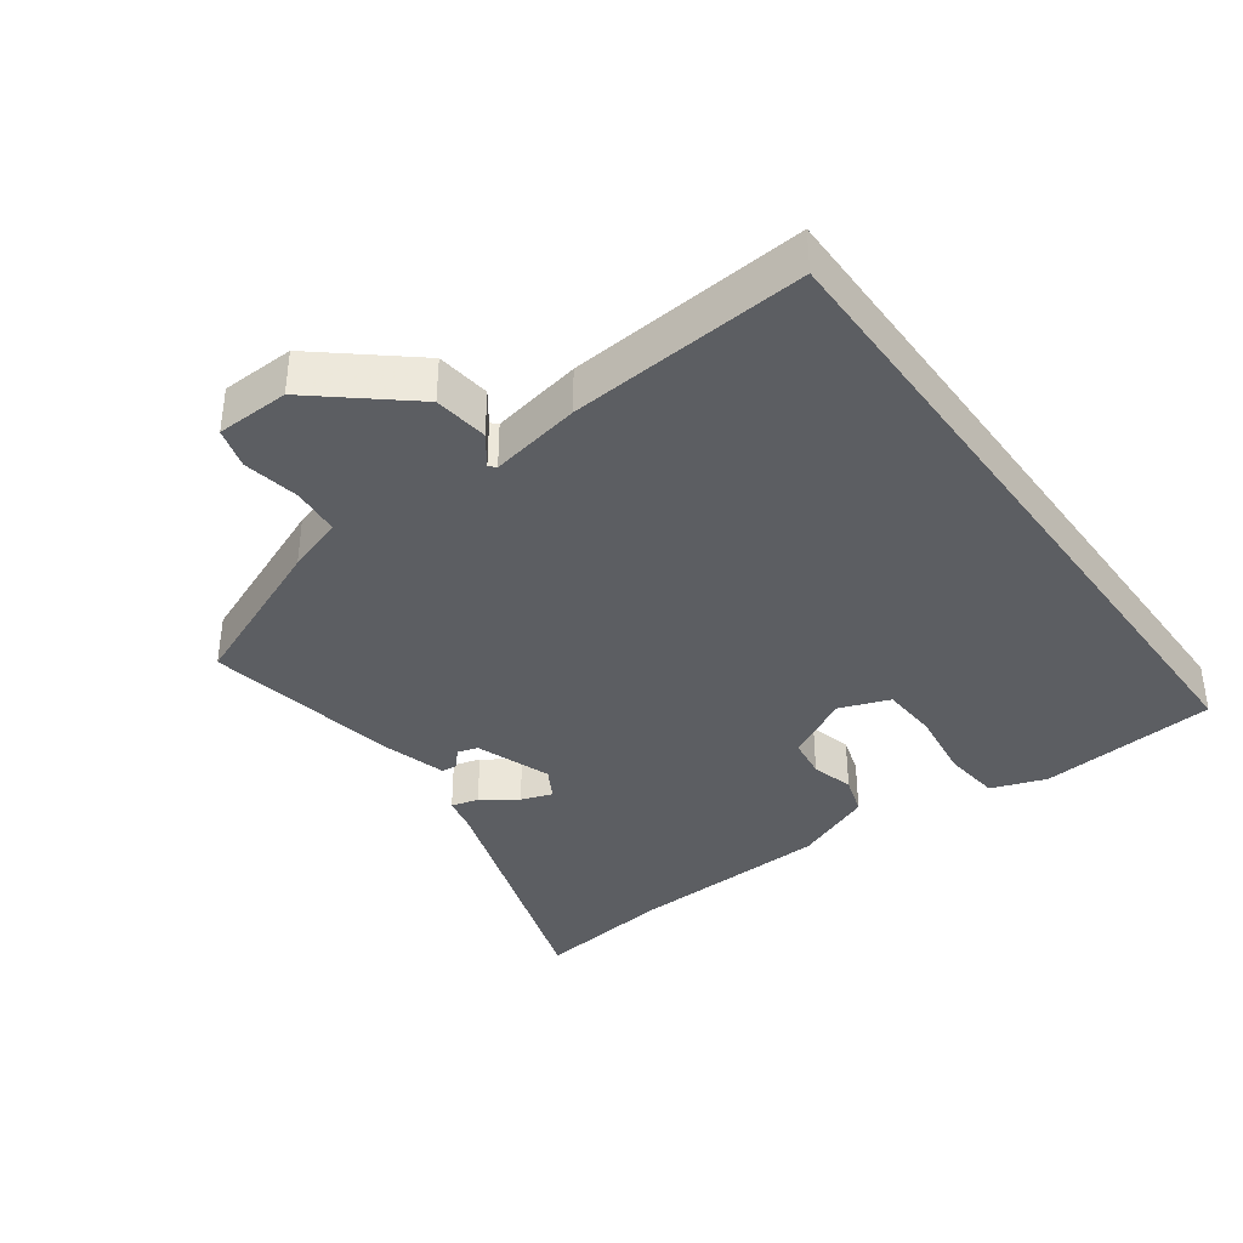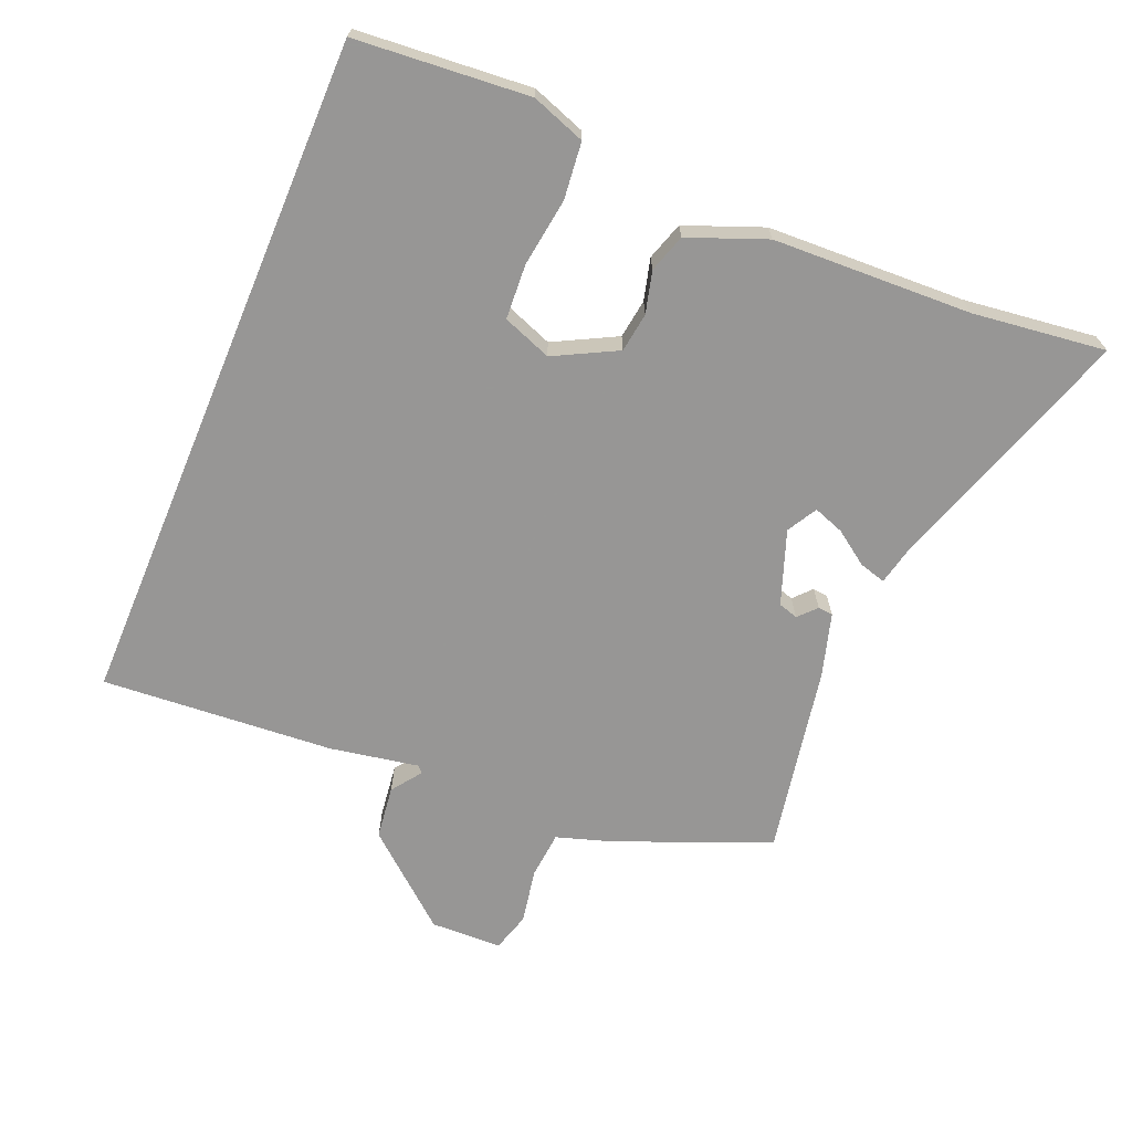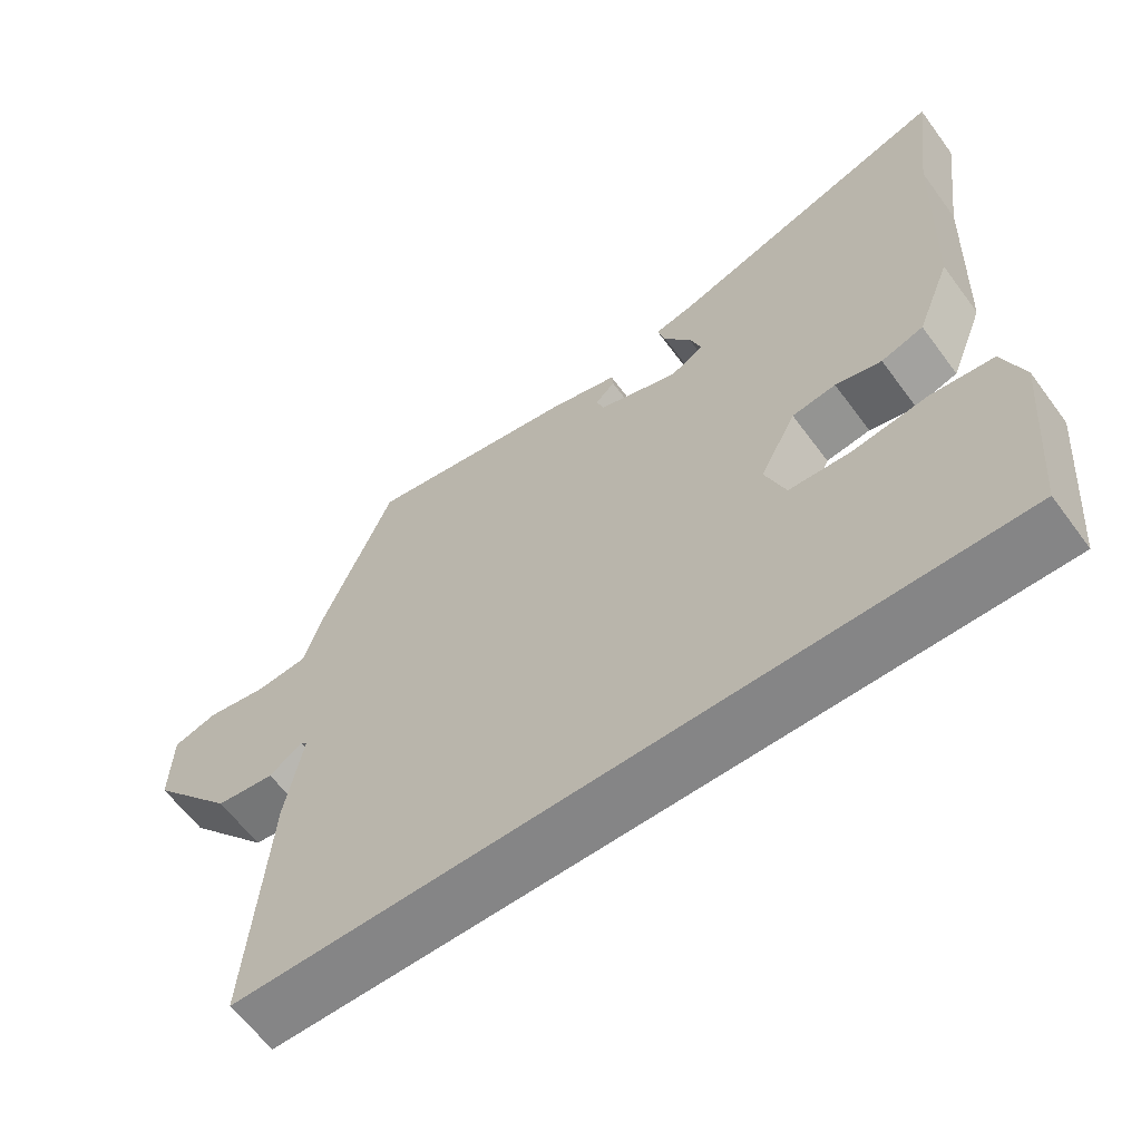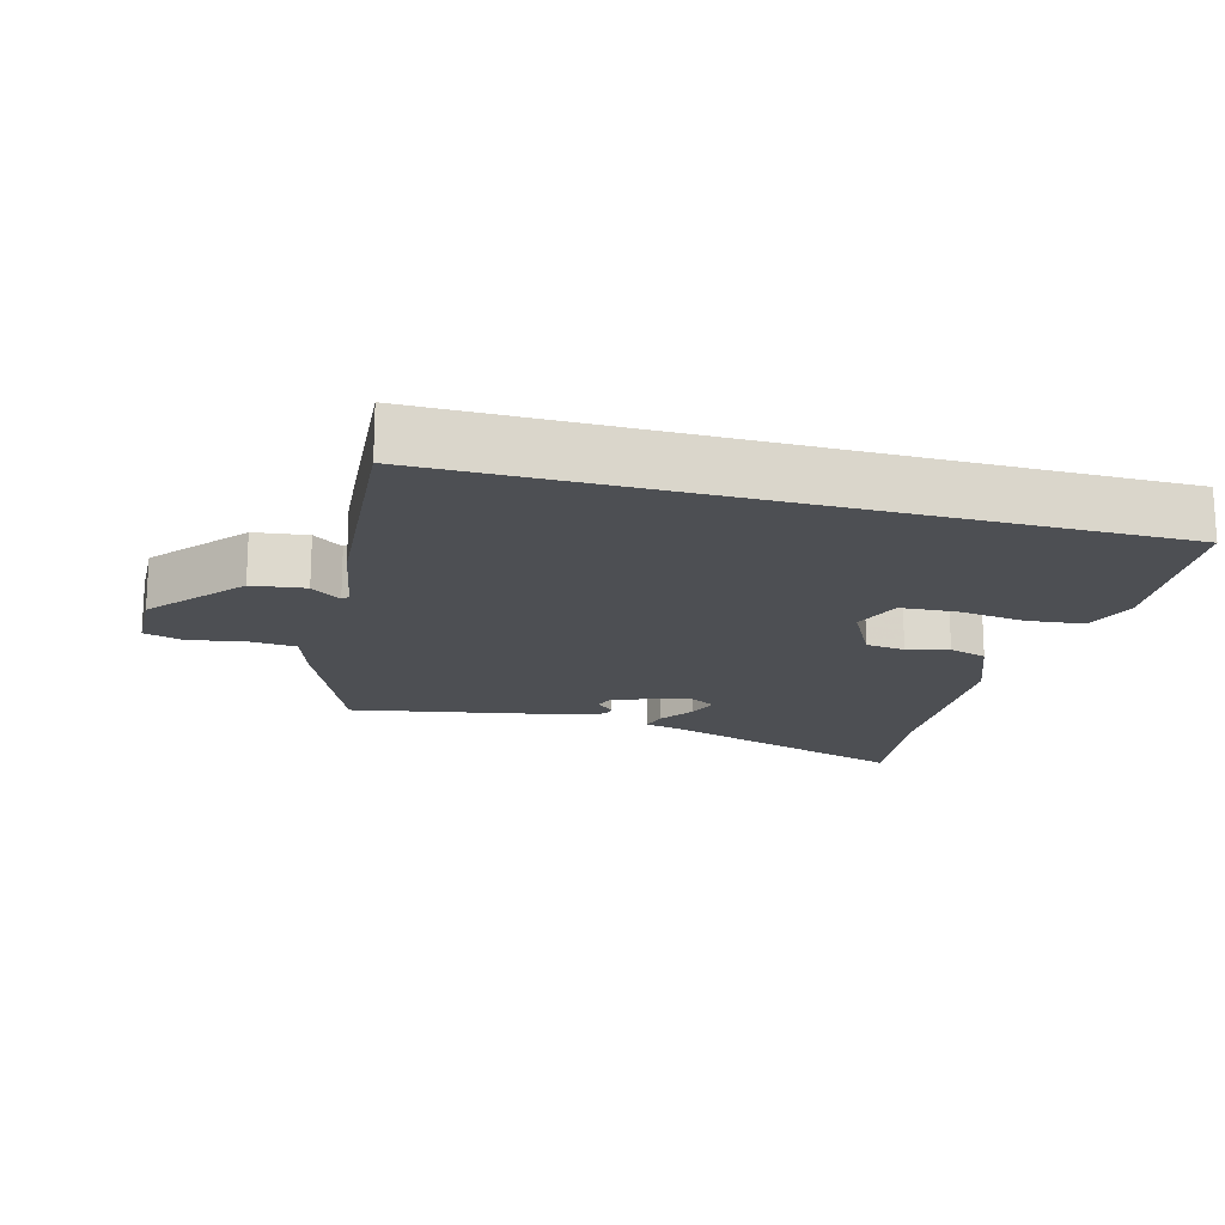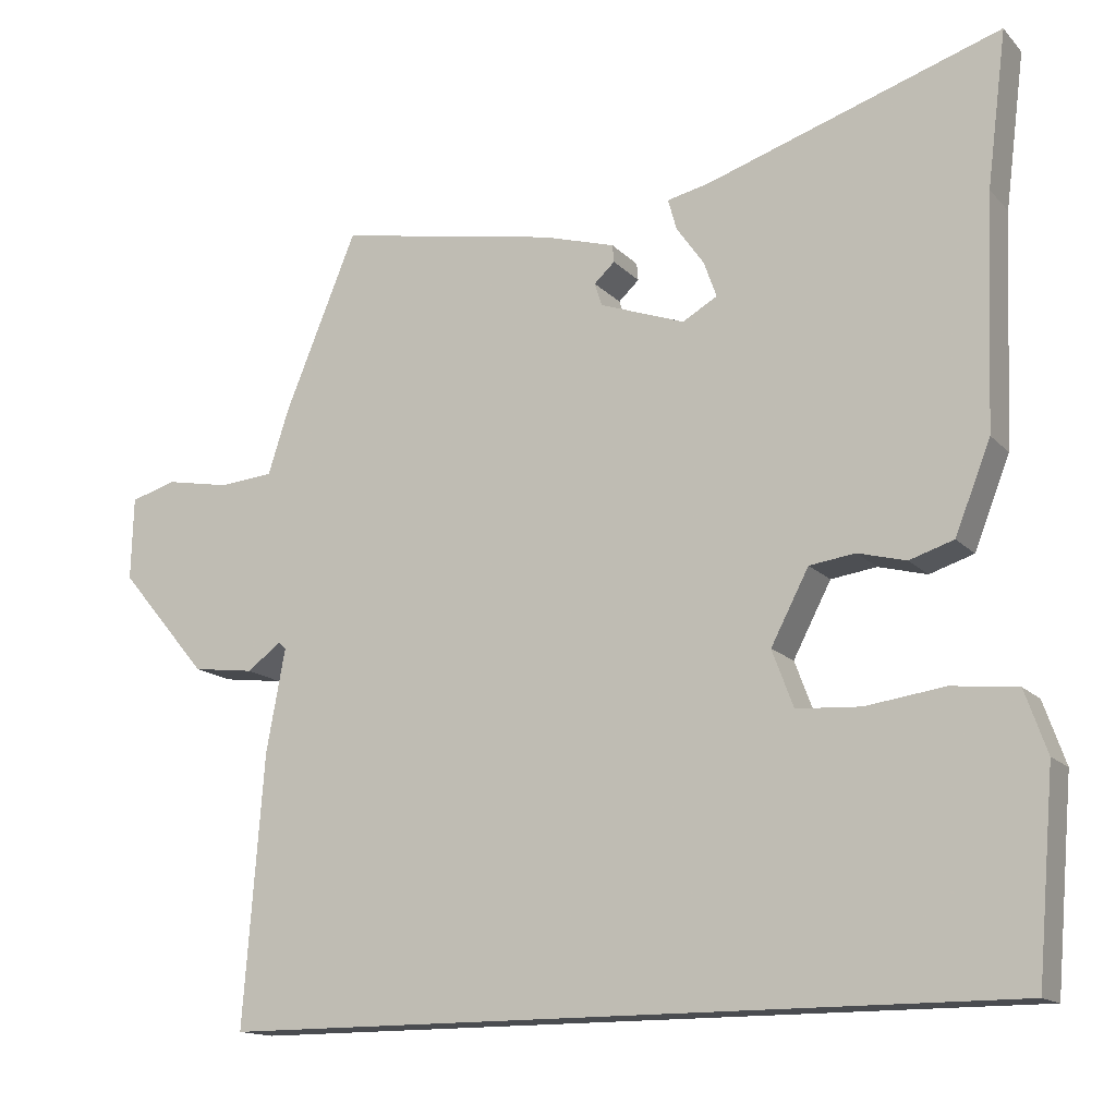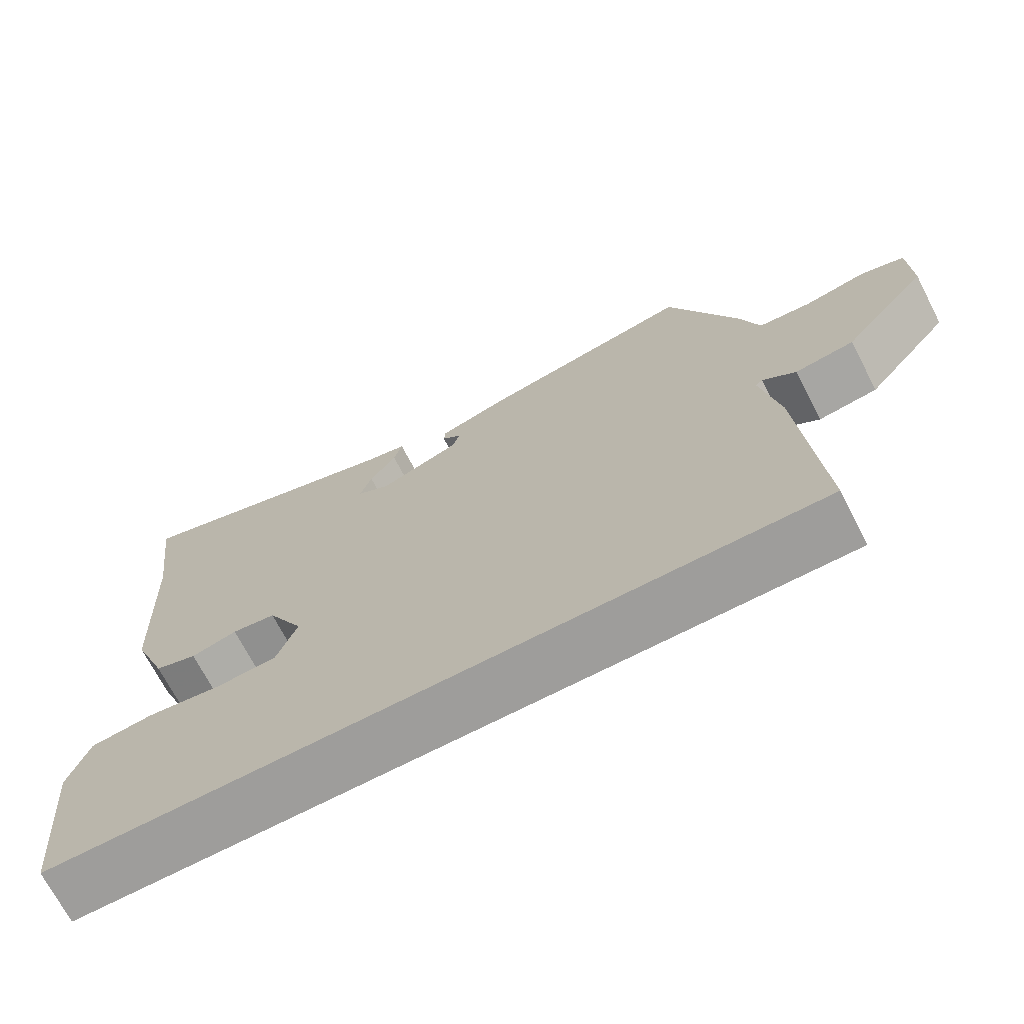
<metadata>
{"format":"obj","ext":"obj","renderer":"f3d","projection":"perspective","resolution":1024,"background":"white","views":[{"elev":-37.9,"azim":126.0,"up":"+Y"},{"elev":-68.0,"azim":-112.8,"up":"+Y"},{"elev":-61.9,"azim":-143.6,"up":"+Z"},{"elev":-17.5,"azim":164.9,"up":"+Y"},{"elev":-14.7,"azim":-153.3,"up":"+Z"},{"elev":-70.4,"azim":27.4,"up":"+Z"}]}
</metadata>
<code>
v 0.495 0.07 -0.5
v -0.506 0.07 -0.5
v -0.528 0.07 -0.245
v -0.5 0.07 -0.166
v -0.417 0.07 -0.157
v -0.317 0.07 -0.171
v -0.236 0.07 -0.166
v -0.209 0.07 -0.094
v -0.257 0.07 -0.002
v -0.315 0.07 0.006
v -0.376 0.07 -0.01
v -0.432 0.07 0.008
v -0.477 0.07 0.122
v -0.489 0.07 0.414
v -0.514 0.07 0.61
v -0.141 0.07 0.488
v -0.087 0.07 0.476
v -0.098 0.07 0.437
v -0.133 0.07 0.387
v -0.149 0.07 0.342
v -0.105 0.07 0.317
v 0.003 0.07 0.356
v 0.012 0.07 0.385
v -0.014 0.07 0.409
v -0.012 0.07 0.431
v 0.08 0.07 0.458
v 0.359 0.07 0.51
v 0.451 0.07 0.286
v 0.477 0.07 0.205
v 0.546 0.07 0.199
v 0.627 0.07 0.214
v 0.685 0.07 0.197
v 0.688 0.07 0.092
v 0.576 0.07 -0.041
v 0.498 0.07 -0.051
v 0.454 0.07 -0.019
v 0.445 0.07 -0.028
v 0.469 0.07 -0.158
v 0.495 0 -0.5
v -0.506 0 -0.5
v -0.528 0 -0.245
v -0.5 0 -0.166
v -0.417 0 -0.157
v -0.317 0 -0.171
v -0.236 0 -0.166
v -0.209 0 -0.094
v -0.257 0 -0.002
v -0.315 0 0.006
v -0.376 0 -0.01
v -0.432 0 0.008
v -0.477 0 0.122
v -0.489 0 0.414
v -0.514 0 0.61
v -0.141 0 0.488
v -0.087 0 0.476
v -0.098 0 0.437
v -0.133 0 0.387
v -0.149 0 0.342
v -0.105 0 0.317
v 0.003 0 0.356
v 0.012 0 0.385
v -0.014 0 0.409
v -0.012 0 0.431
v 0.08 0 0.458
v 0.359 0 0.51
v 0.451 0 0.286
v 0.477 0 0.205
v 0.546 0 0.199
v 0.627 0 0.214
v 0.685 0 0.197
v 0.688 0 0.092
v 0.576 0 -0.041
v 0.498 0 -0.051
v 0.454 0 -0.019
v 0.445 0 -0.028
v 0.469 0 -0.158
f 1 2 3
f 38 1 3
f 37 38 3
f 36 37 3
f 34 35 36
f 33 34 36
f 32 33 36
f 31 32 36
f 30 31 36
f 29 30 36
f 28 29 36
f 27 28 36
f 26 27 36
f 25 26 36
f 24 25 36
f 23 24 36
f 22 23 36
f 21 22 36
f 20 21 36
f 16 17 18 19
f 16 19 20
f 15 16 20
f 14 15 20
f 13 14 20
f 12 13 20
f 11 12 20
f 10 11 20
f 9 10 20 36
f 3 4 5 6
f 3 6 7
f 36 3 7
f 8 9 36
f 7 8 36
f 41 40 39
f 41 39 76
f 41 76 75
f 41 75 74
f 74 73 72
f 74 72 71
f 74 71 70
f 74 70 69
f 74 69 68
f 74 68 67
f 74 67 66
f 74 66 65
f 74 65 64
f 74 64 63
f 74 63 62
f 74 62 61
f 74 61 60
f 74 60 59
f 74 59 58
f 57 56 55 54
f 58 57 54
f 58 54 53
f 58 53 52
f 58 52 51
f 58 51 50
f 58 50 49
f 58 49 48
f 74 58 48 47
f 44 43 42 41
f 45 44 41
f 45 41 74
f 74 47 46
f 74 46 45
f 1 39 40 2
f 2 40 41 3
f 3 41 42 4
f 4 42 43 5
f 5 43 44 6
f 6 44 45 7
f 7 45 46 8
f 8 46 47 9
f 9 47 48 10
f 10 48 49 11
f 11 49 50 12
f 12 50 51 13
f 13 51 52 14
f 14 52 53 15
f 15 53 54 16
f 16 54 55 17
f 17 55 56 18
f 18 56 57 19
f 19 57 58 20
f 20 58 59 21
f 21 59 60 22
f 22 60 61 23
f 23 61 62 24
f 24 62 63 25
f 25 63 64 26
f 26 64 65 27
f 27 65 66 28
f 28 66 67 29
f 29 67 68 30
f 30 68 69 31
f 31 69 70 32
f 32 70 71 33
f 33 71 72 34
f 34 72 73 35
f 35 73 74 36
f 36 74 75 37
f 37 75 76 38
f 38 76 39 1

</code>
